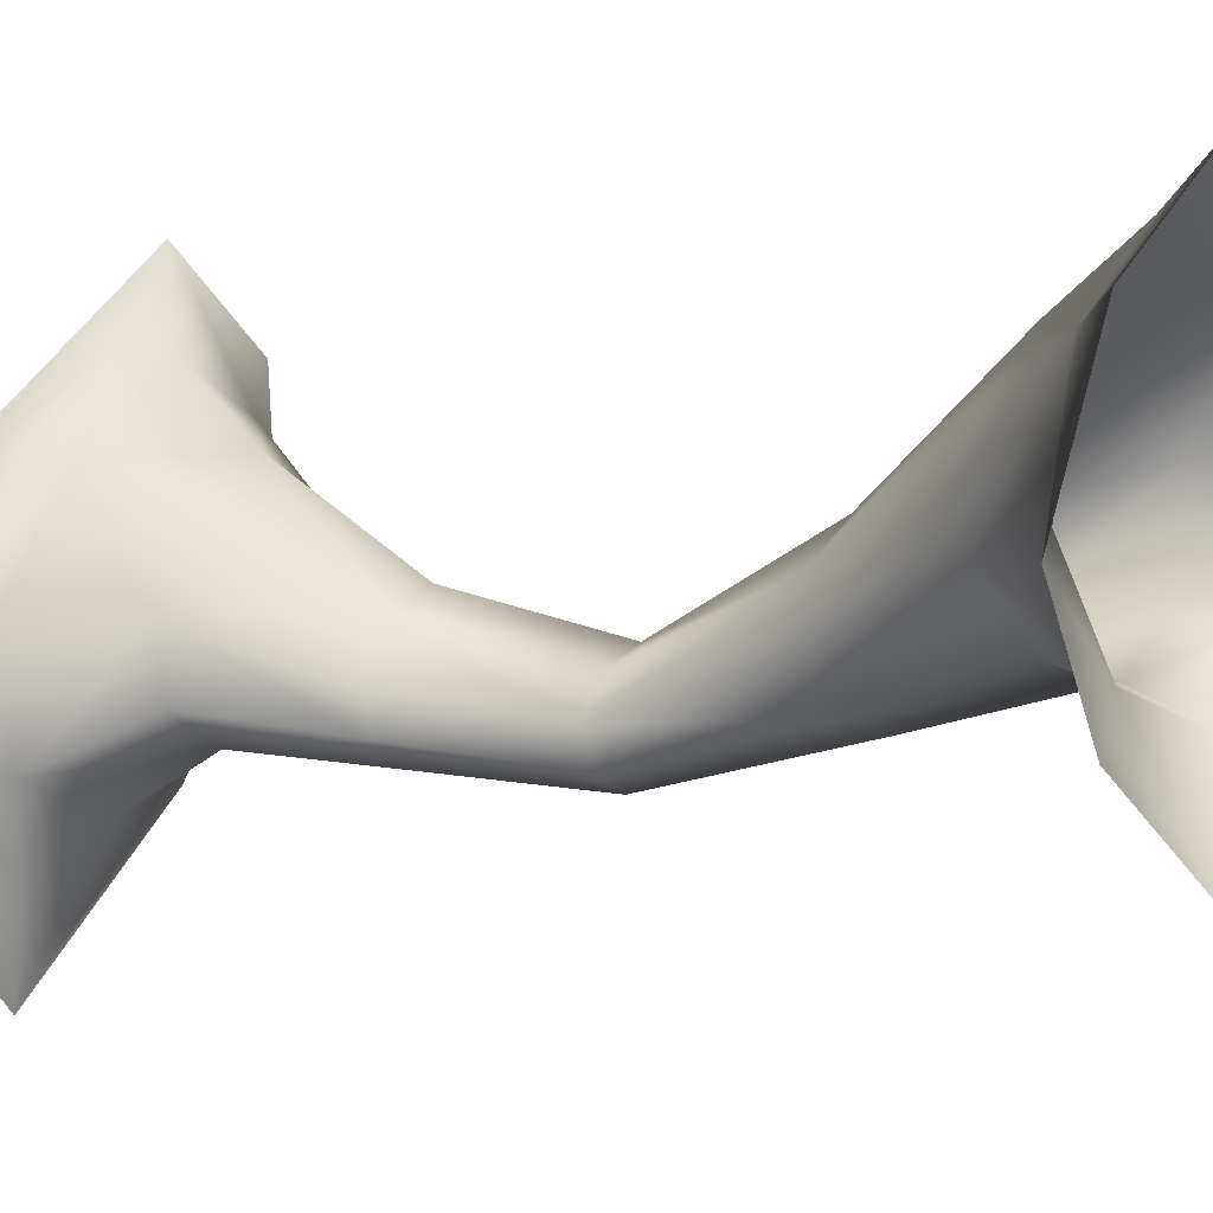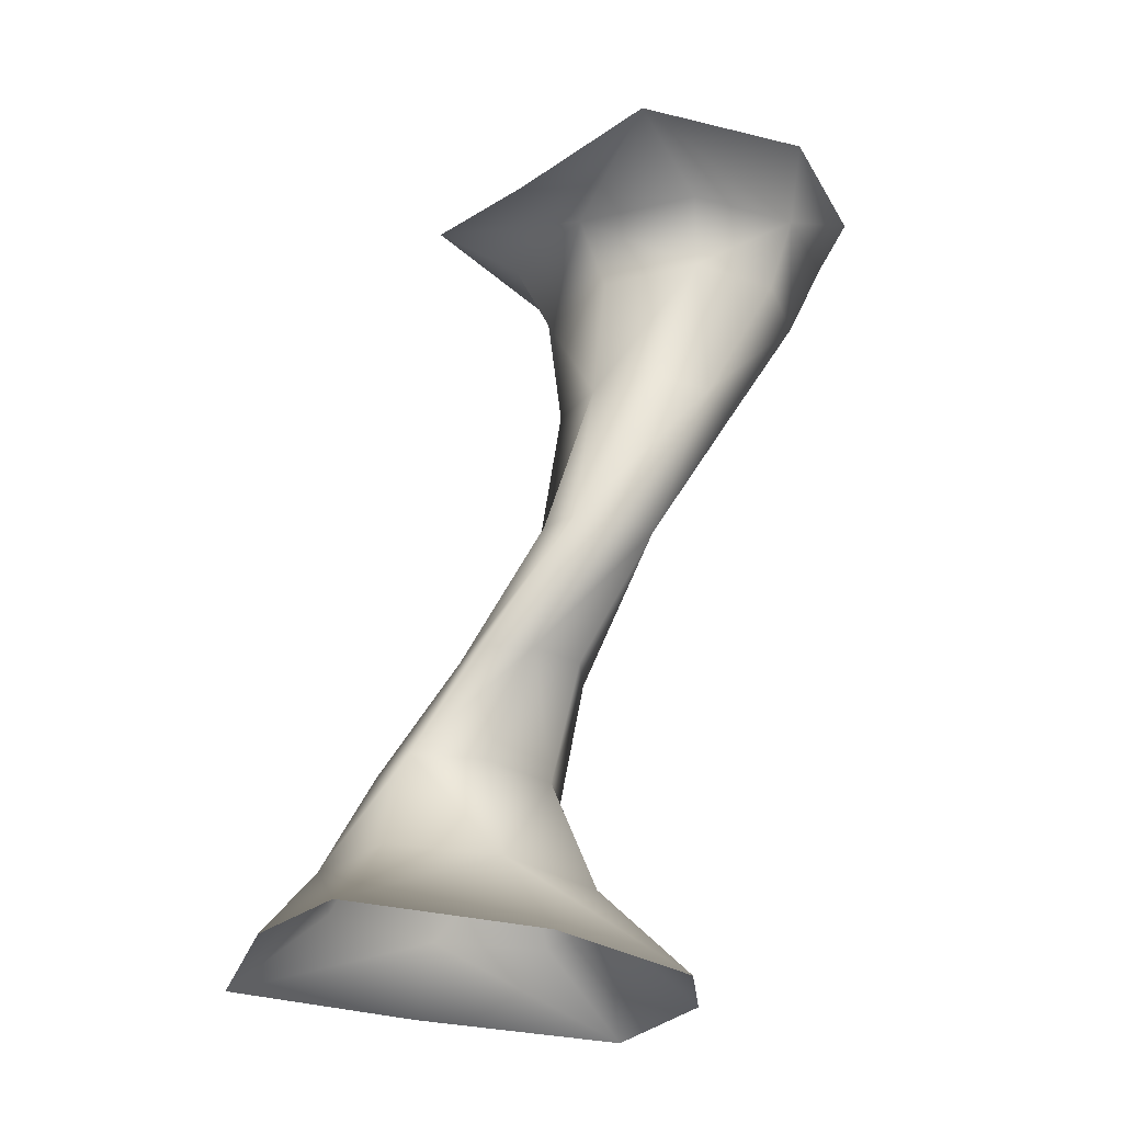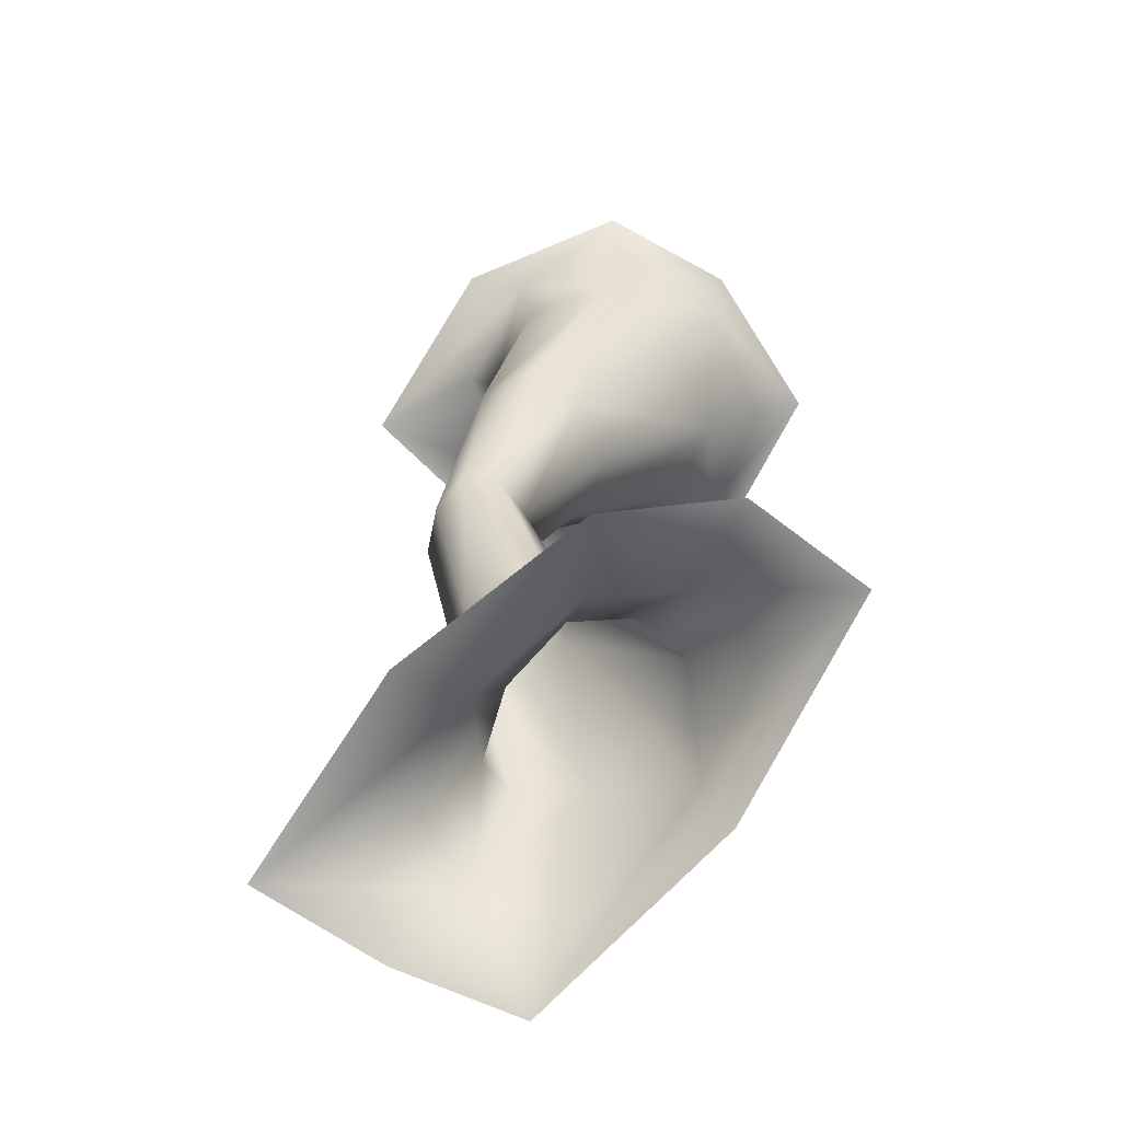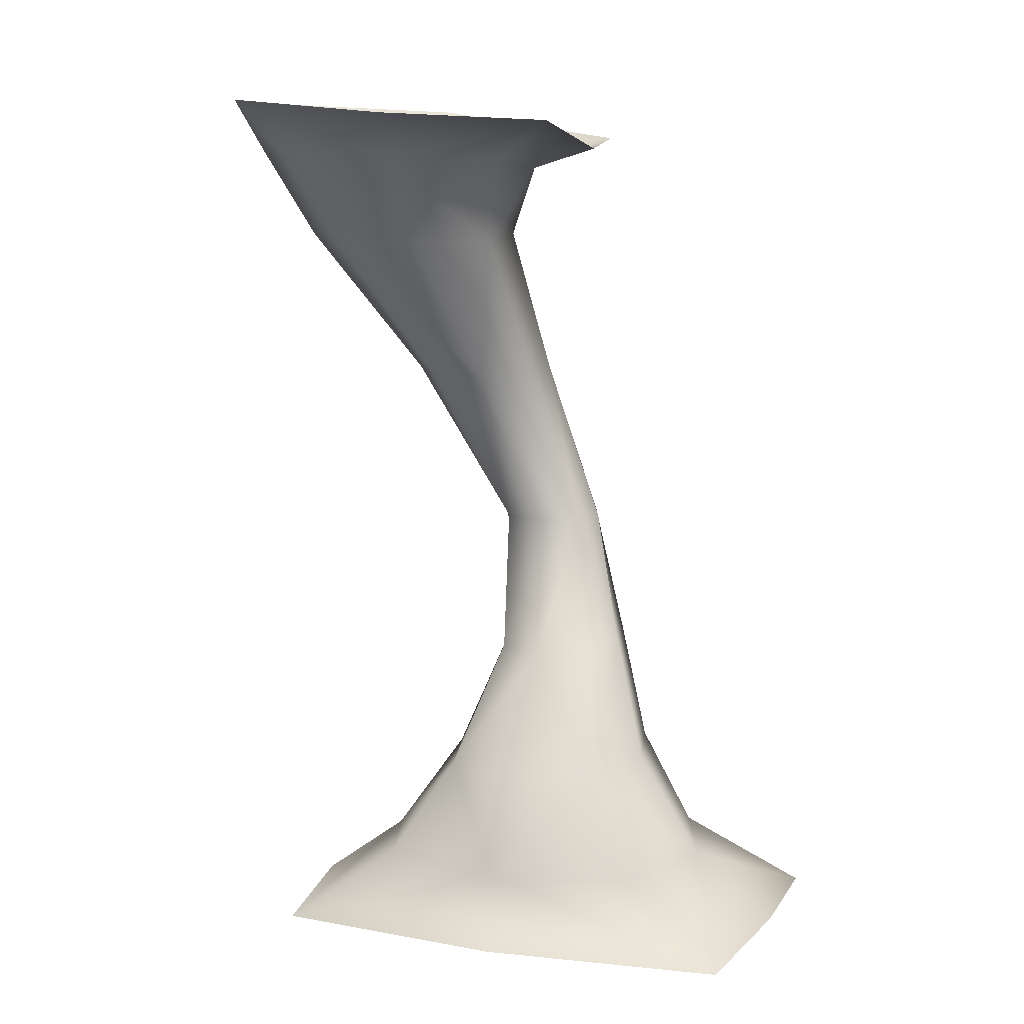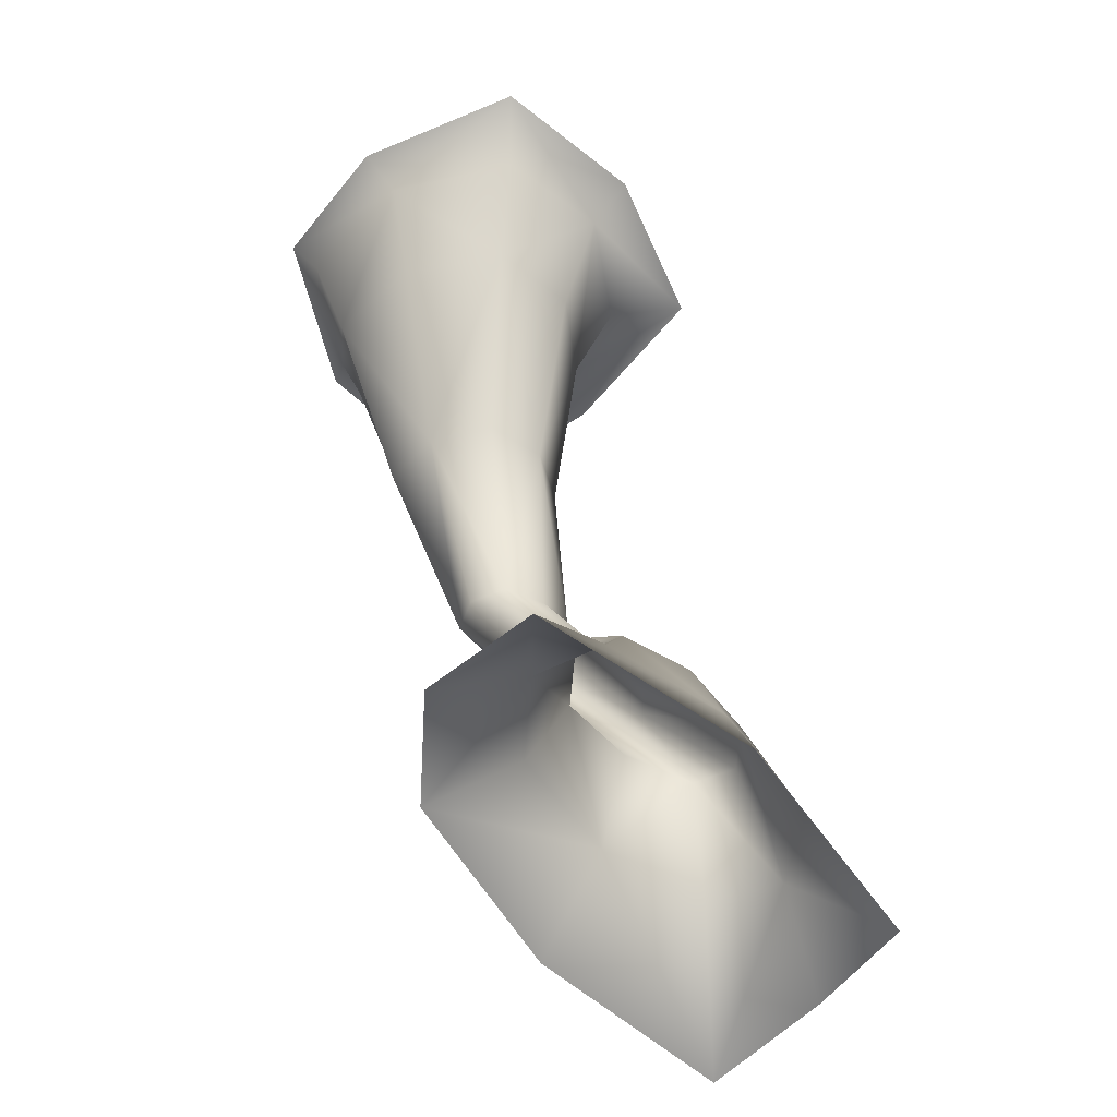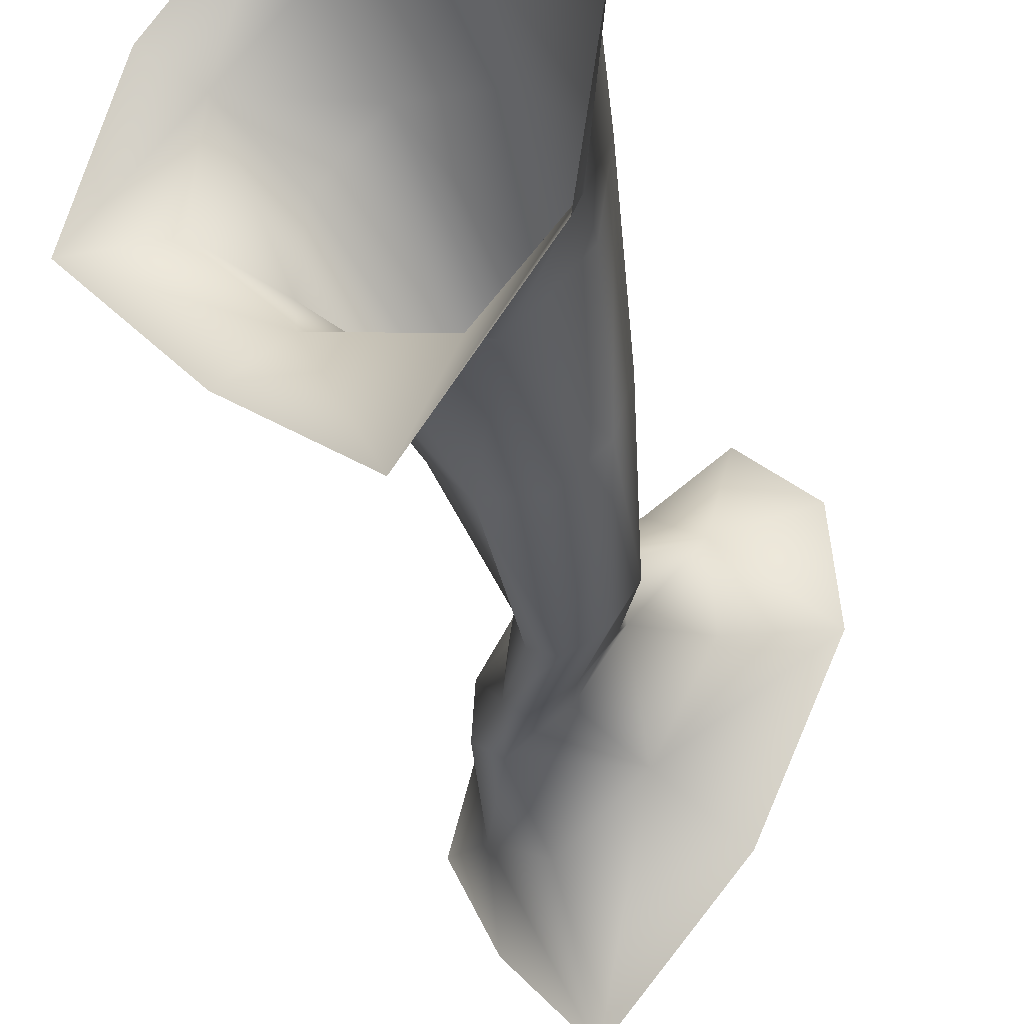
<metadata>
{"format":"obj","ext":"obj","renderer":"f3d","projection":"perspective","resolution":1024,"background":"white","views":[{"elev":1.7,"azim":129.0,"up":"+Z"},{"elev":-25.0,"azim":-169.4,"up":"+Y"},{"elev":-78.5,"azim":-78.9,"up":"+Y"},{"elev":11.0,"azim":62.5,"up":"+Y"},{"elev":-53.3,"azim":1.8,"up":"+Y"},{"elev":-27.6,"azim":-152.8,"up":"+Z"}]}
</metadata>
<code>
g -SecretStalag23
v -1.081e+04 1393 -7036
v -1.079e+04 1387 -7159
v -1.078e+04 1348 -7119
v -1.079e+04 1356 -7034
v -1.069e+04 1367 -7255
v -1.071e+04 1342 -7174
v -1.071e+04 1298 -7154
v -1.076e+04 1297 -7113
v -1.077e+04 1295 -7052
v -1.073e+04 1359 -6969
v -1.075e+04 1394 -6957
v -1.072e+04 1295 -7005
v -1.064e+04 1295 -6992
v -1.063e+04 1358 -6949
v -1.063e+04 1398 -6911
v -1.058e+04 1362 -7181
v -1.062e+04 1346 -7151
v -1.05e+04 1384 -7096
v -1.056e+04 1353 -7082
v -1.059e+04 1293 -7095
v -1.064e+04 1295 -7141
v -1.055e+04 1390 -6985
v -1.057e+04 1357 -7001
v -1.063e+04 1398 -6911
v -1.063e+04 1358 -6949
v -1.064e+04 1295 -6992
v -1.06e+04 1293 -7033
v -1.072e+04 1190 -7157
v -1.073e+04 1188 -7120
v -1.068e+04 1192 -7181
v -1.063e+04 1072 -7212
v -1.066e+04 1073 -7200
v -1.068e+04 1072 -7175
v -1.07e+04 1188 -7088
v -1.065e+04 1188 -7077
v -1.067e+04 1072 -7151
v -1.064e+04 1071 -7139
v -1.062e+04 1187 -7102
v -1.061e+04 1187 -7141
v -1.065e+04 1188 -7077
v -1.064e+04 1071 -7139
v -1.062e+04 1070 -7152
v -1.06e+04 1070 -7177
v -1.064e+04 1189 -7172
v -1.061e+04 1071 -7200
v -1.069e+04 785.8 -7086
v -1.068e+04 787.7 -6995
v -1.062e+04 839.1 -7030
v -1.062e+04 843.7 -7102
v -1.061e+04 779.4 -6934
v -1.057e+04 833.2 -7001
v -1.056e+04 899.9 -7048
v -1.059e+04 907.8 -7071
v -1.06e+04 915.9 -7119
v -1.056e+04 919.1 -7166
v -1.058e+04 845.5 -7182
v -1.051e+04 916.7 -7191
v -1.051e+04 842.9 -7229
v -1.051e+04 776 -7331
v -1.062e+04 783 -7221
v -1.061e+04 779.4 -6934
v -1.048e+04 776.9 -7038
v -1.05e+04 827.3 -7053
v -1.057e+04 833.2 -7001
v -1.039e+04 765.1 -7181
v -1.045e+04 826 -7137
v -1.049e+04 900.1 -7126
v -1.052e+04 897.3 -7076
v -1.056e+04 899.9 -7048
v -1.044e+04 778.5 -7260
v -1.046e+04 833.8 -7205
v -1.049e+04 908.5 -7171
v -1.062e+04 986.9 -7159
v -1.06e+04 988.5 -7187
v -1.068e+04 1072 -7175
v -1.066e+04 1073 -7200
v -1.056e+04 986.9 -7200
v -1.055e+04 982.3 -7185
v -1.055e+04 977.7 -7155
v -1.061e+04 1071 -7200
v -1.06e+04 1070 -7177
v -1.057e+04 975.8 -7126
v -1.06e+04 977.1 -7112
v -1.062e+04 1070 -7152
v -1.062e+04 982 -7128
v -1.06e+04 977.1 -7112
v -1.067e+04 1072 -7151
f 23 25 26
f 25 23 24
f 23 22 24
f 23 18 22
f 18 23 19
f 16 18 17
f 19 17 18
f 17 19 20
f 23 20 19
f 20 23 27
f 26 27 23
f 27 26 38
f 40 38 26
f 38 40 41
f 38 20 27
f 20 38 39
f 17 5 16
f 5 17 6
f 6 3 5
f 3 6 7
f 17 7 6
f 7 17 21
f 20 21 17
f 21 20 44
f 39 44 20
f 44 39 43
f 38 43 39
f 43 38 42
f 41 42 38
f 44 7 21
f 7 44 30
f 3 9 4
f 9 3 8
f 7 8 3
f 8 7 28
f 30 28 7
f 28 30 31
f 44 31 30
f 31 44 45
f 43 45 44
f 28 33 29
f 33 28 32
f 31 32 28
f 8 28 9
f 29 9 28
f 9 29 34
f 33 34 29
f 34 33 36
f 34 37 35
f 37 34 36
f 3 2 5
f 2 3 1
f 4 1 3
f 1 4 10
f 9 10 4
f 10 9 12
f 34 12 9
f 12 34 13
f 35 13 34
f 10 13 14
f 13 10 12
f 10 14 15
f 15 11 10
f 1 10 11
f 82 83 69
f 83 82 37
f 84 37 82
f 69 68 82
f 81 84 82
f 31 80 78
f 81 78 80
f 78 81 79
f 82 79 81
f 79 82 67
f 68 67 82
f 67 68 63
f 69 63 68
f 63 69 64
f 78 67 72
f 67 78 79
f 63 61 62
f 61 63 64
f 62 65 63
f 66 63 65
f 63 66 67
f 71 67 66
f 67 71 72
f 57 72 71
f 72 57 78
f 77 78 57
f 78 77 31
f 74 31 77
f 31 74 76
f 75 76 74
f 71 70 59
f 70 71 65
f 66 65 71
f 57 71 58
f 59 58 71
f 58 59 56
f 60 56 59
f 56 60 46
f 57 58 56
f 46 49 56
f 48 46 47
f 46 48 49
f 54 49 48
f 49 54 56
f 55 56 54
f 56 55 57
f 74 57 55
f 57 74 77
f 74 55 54
f 48 47 50
f 48 53 54
f 75 74 73
f 54 73 74
f 73 54 85
f 53 85 54
f 85 53 52
f 48 52 53
f 52 48 51
f 50 51 48
f 85 75 73
f 75 85 87
f 41 87 85
f 85 86 41
f 86 85 52

</code>
